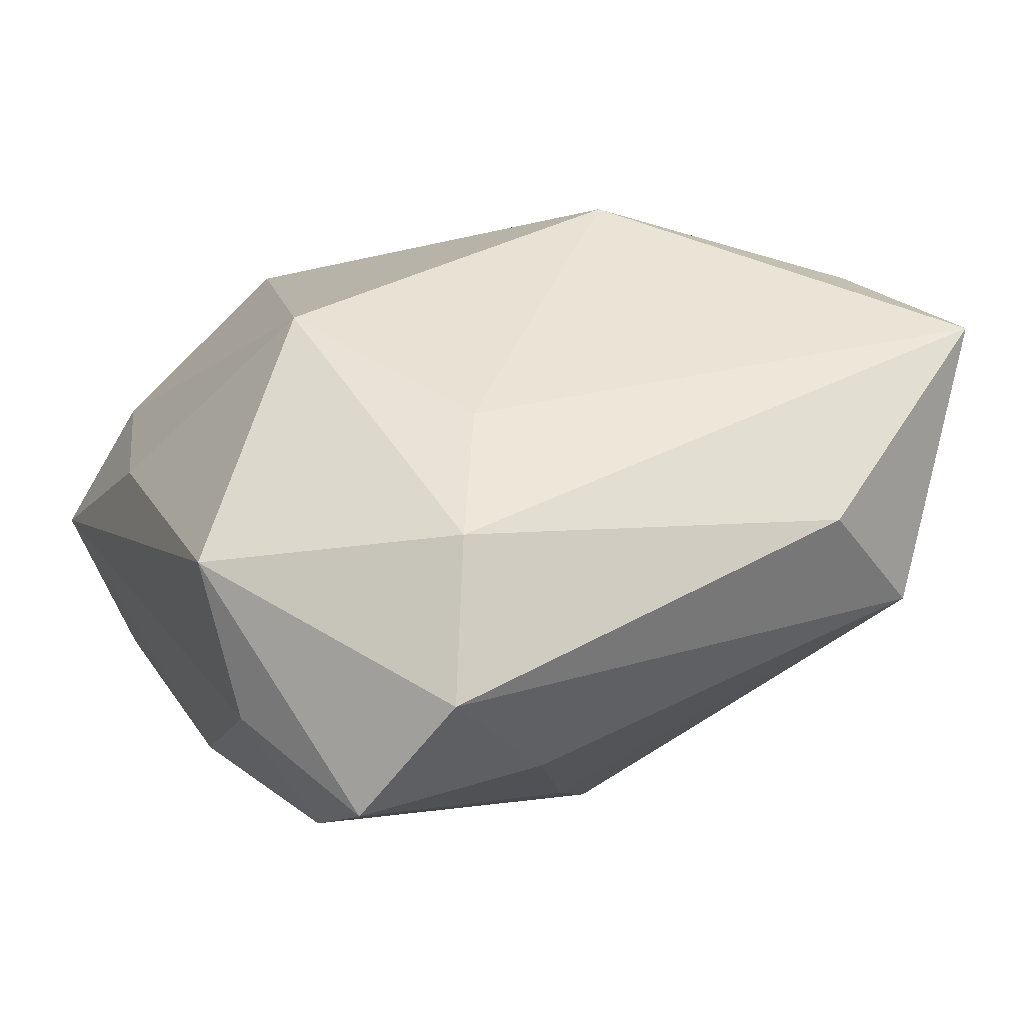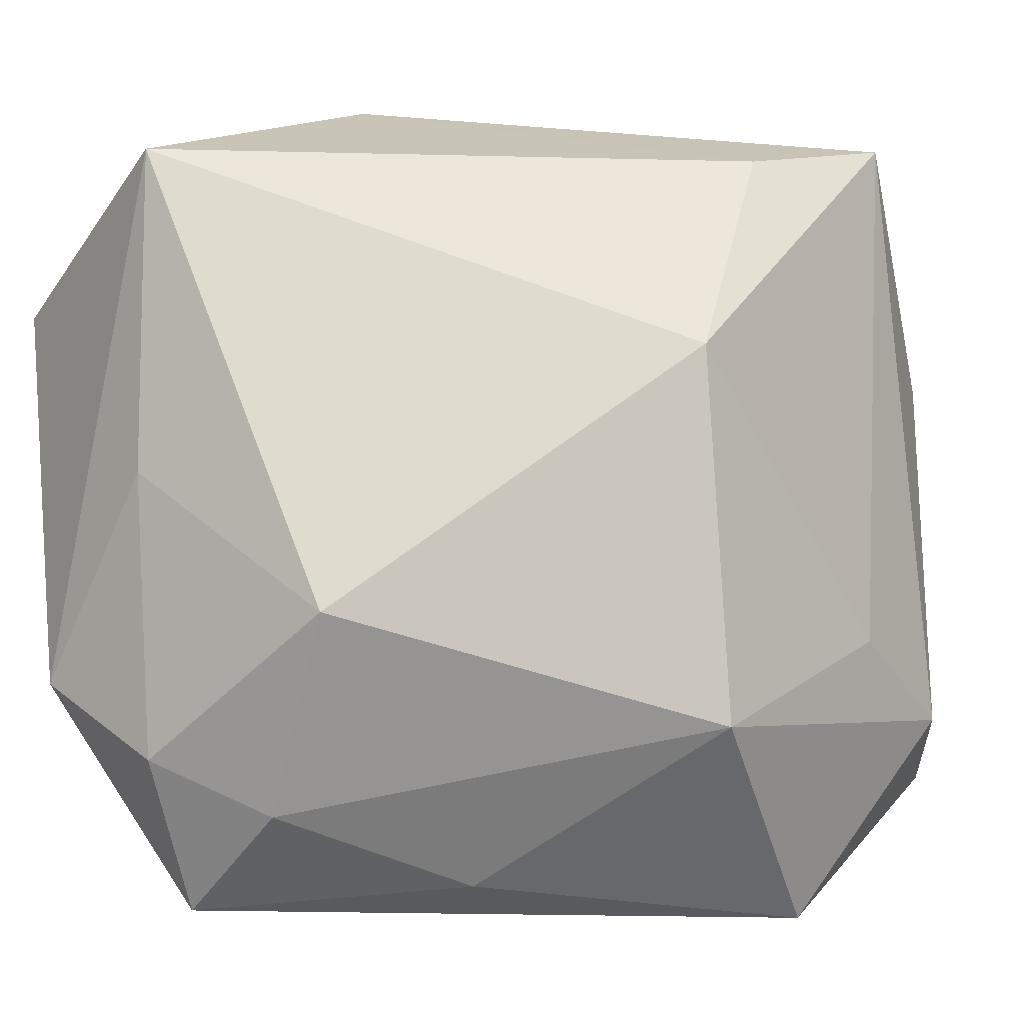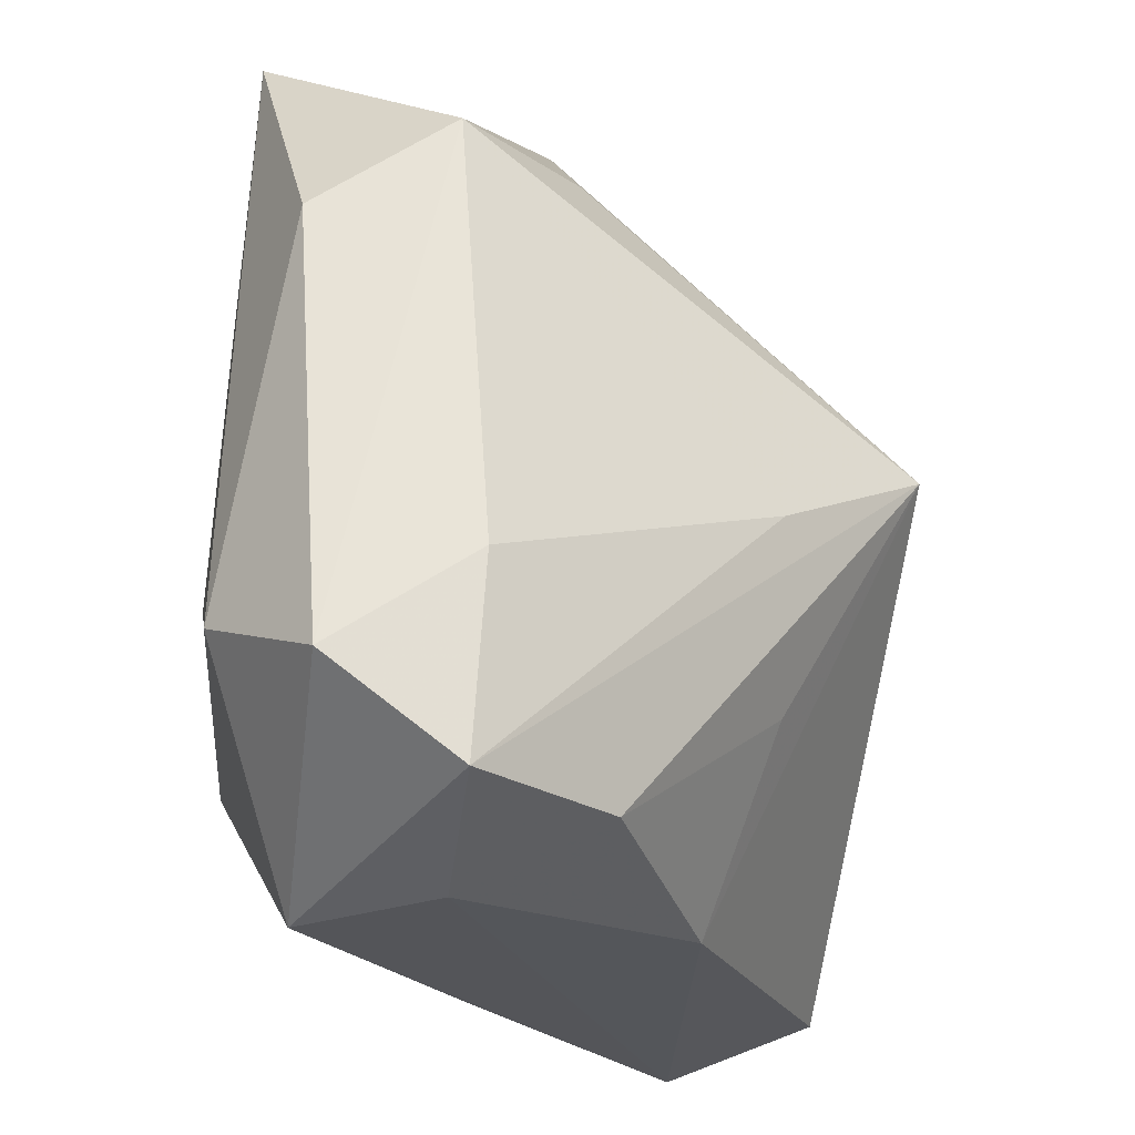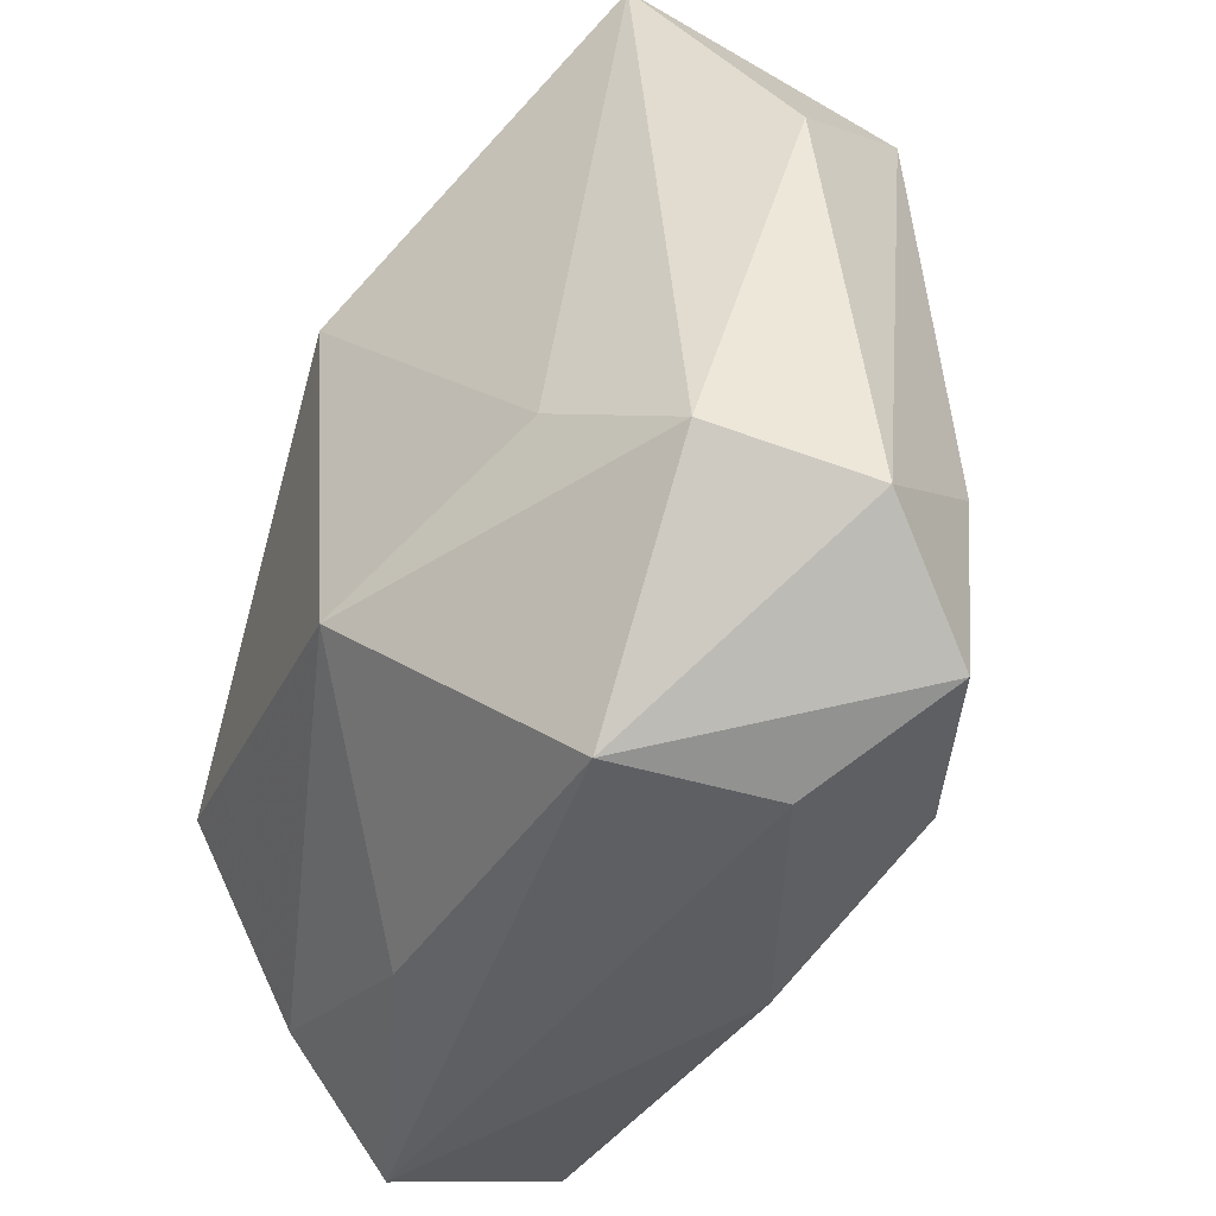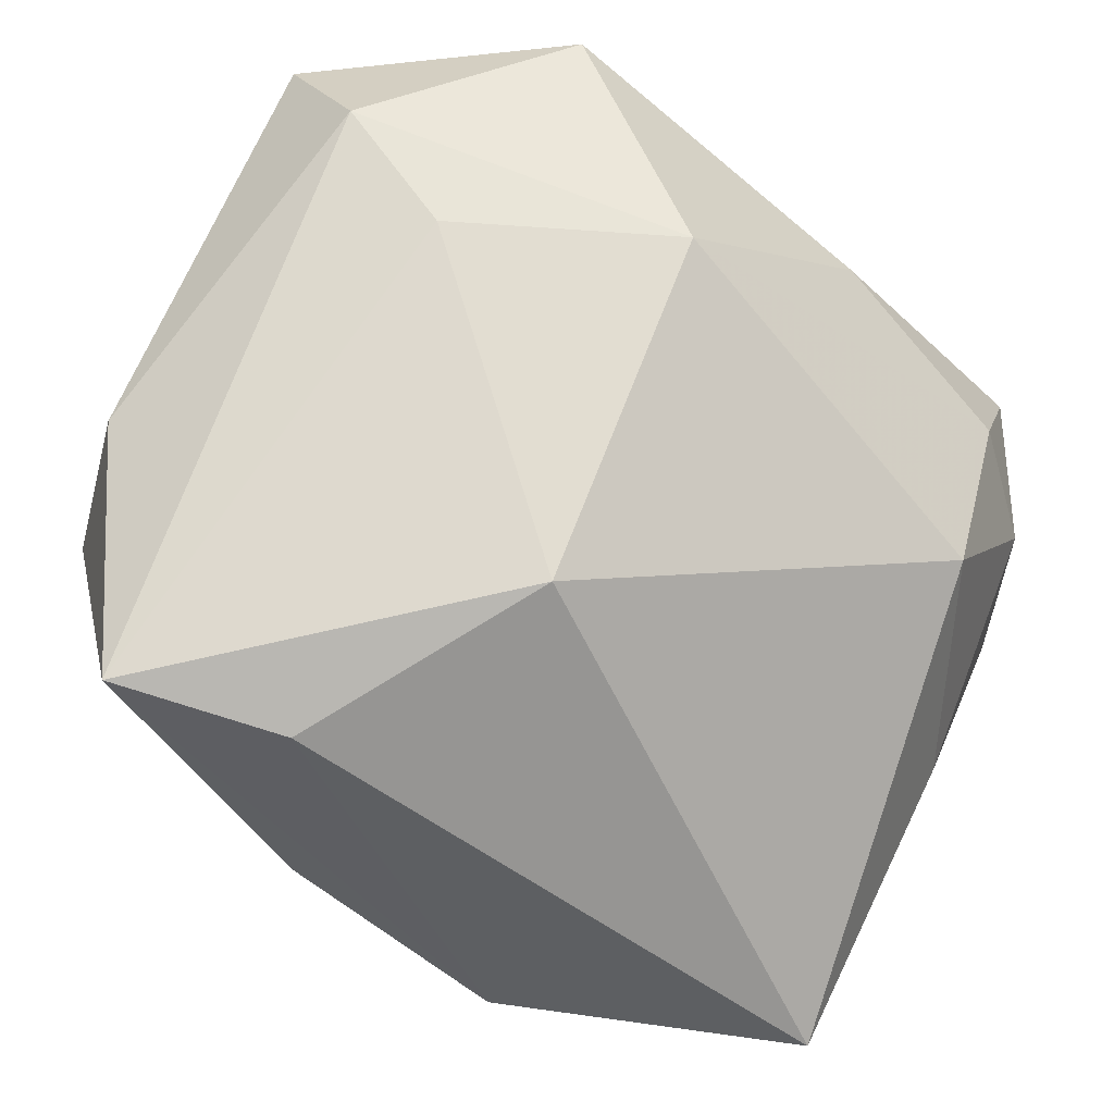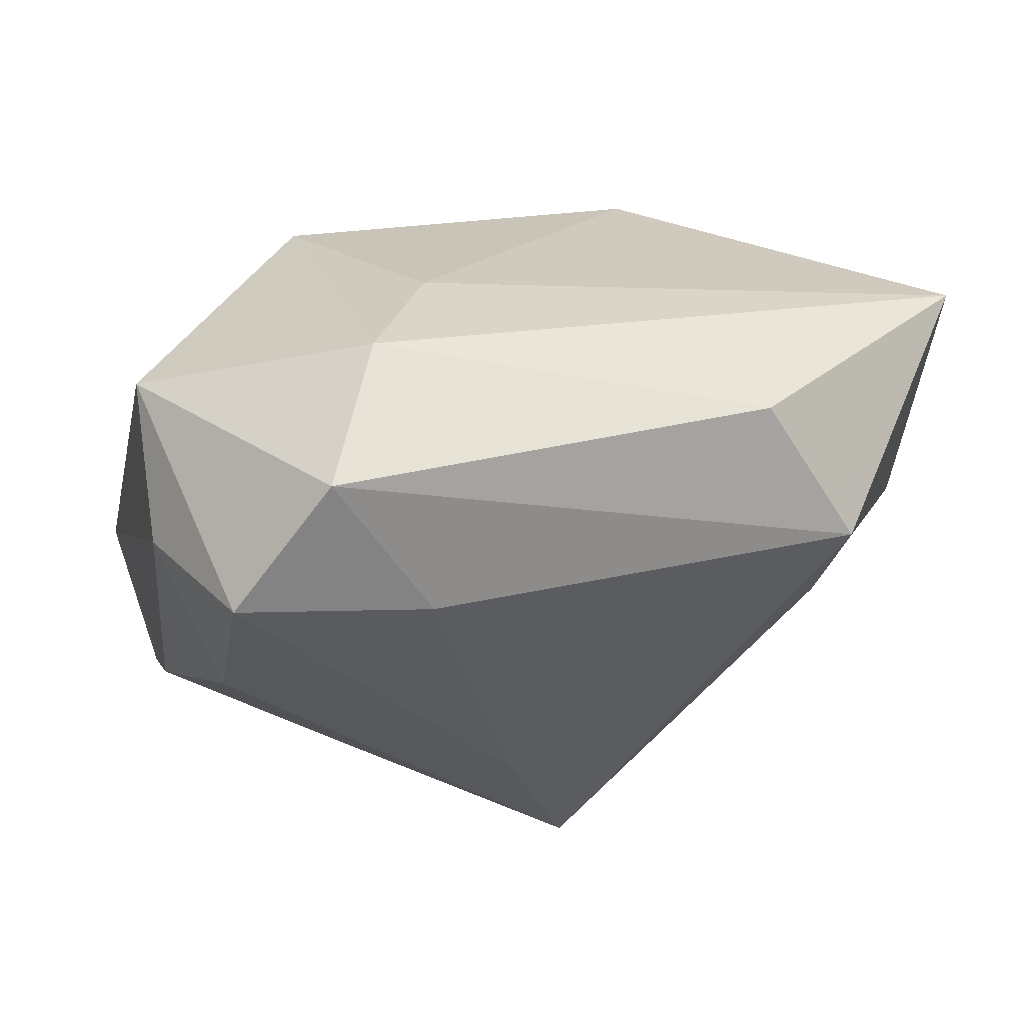
<metadata>
{"format":"obj","ext":"obj","renderer":"f3d","projection":"perspective","resolution":1024,"background":"white","views":[{"elev":40.0,"azim":62.6,"up":"+Z"},{"elev":-5.6,"azim":-45.6,"up":"+Y"},{"elev":-26.1,"azim":88.8,"up":"+Y"},{"elev":-42.9,"azim":39.4,"up":"+Y"},{"elev":68.5,"azim":-153.9,"up":"+Z"},{"elev":20.2,"azim":75.1,"up":"+Z"}]}
</metadata>
<code>
v 0.03627 0.01481 0.01938
v 0.02283 -0.004075 -0.01734
v -0.0007295 0.009441 -0.02857
v -0.01213 -0.03177 0.007016
v 0.02591 0.02351 -0.001707
v 0.02388 0.0359 0.02429
v -0.01055 0.03935 -0.009425
v -0.02116 -0.031 -0.02252
v -0.02877 -0.03384 -0.01054
v 0.03704 -0.0305 0.006186
v -0.03668 -0.01435 -0.02078
v 0.02706 -0.03032 -0.004354
v 0.01488 -0.01757 -0.01728
v 0.00766 -0.03313 -0.01126
v 0.03785 -0.01427 0.005099
v 0.03662 0.02248 0.007563
v -0.004479 0.01405 0.02712
v 0.01436 0.003258 -0.02912
v 0.02384 -0.03522 0.007796
v -0.001529 -0.01821 0.02712
v -0.03721 0.003248 -0.007962
v -0.03721 0.03098 -0.007475
v -0.03311 0.01951 -0.0294
v 0.0299 -0.01725 0.02551
v 0.01808 -0.01034 0.02712
v -0.0282 -0.007463 -0.02747
v 0.009036 0.03294 0.02156
v -0.02919 -0.02571 0.0005306
v 0.0168 -0.03519 0.01961
v 0.0392 -0.02269 0.01692
v 0.008222 0.03827 0.0004598
v -0.03216 -0.009093 0.009729
v -0.03526 -0.02099 -0.008506
f 14 8 18
f 7 18 3
f 3 23 7
f 18 23 3
f 22 23 11
f 7 23 22
f 18 8 26
f 26 23 18
f 26 8 11
f 11 23 26
f 7 22 27
f 27 22 17
f 11 8 9
f 9 14 19
f 8 14 9
f 18 10 12
f 19 14 12
f 12 10 19
f 1 24 30
f 2 10 18
f 1 30 16
f 18 5 16
f 16 2 18
f 17 22 32
f 29 30 24
f 29 9 19
f 19 10 29
f 10 30 29
f 13 14 18
f 18 12 13
f 13 12 14
f 15 30 10
f 15 16 30
f 10 2 15
f 2 16 15
f 1 16 6
f 7 27 6
f 6 24 1
f 6 27 17
f 6 25 24
f 17 25 6
f 31 16 5
f 31 18 7
f 31 5 18
f 7 6 31
f 31 6 16
f 21 22 11
f 21 32 22
f 11 9 33
f 33 21 11
f 32 21 33
f 9 29 4
f 20 29 24
f 24 25 20
f 20 25 17
f 20 4 29
f 17 32 20
f 28 33 9
f 32 33 28
f 9 4 28
f 28 20 32
f 4 20 28

</code>
